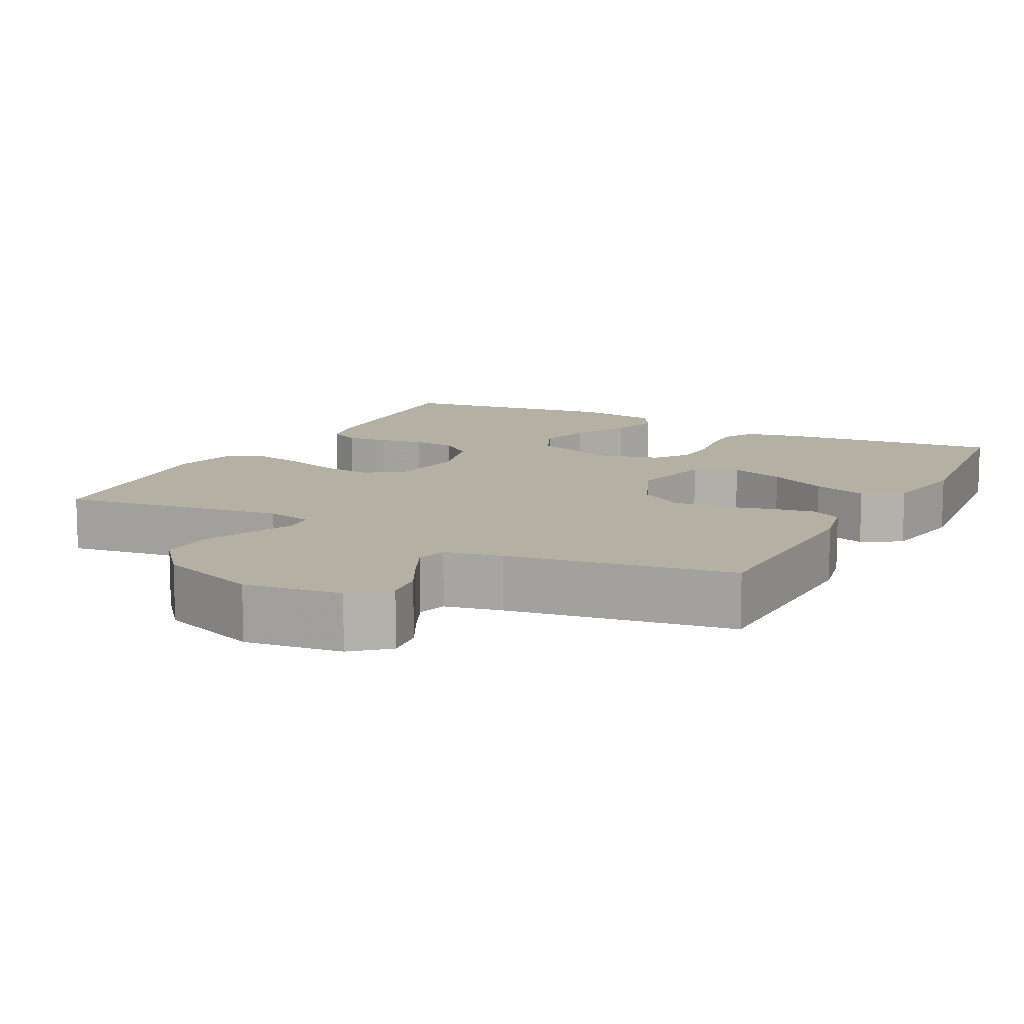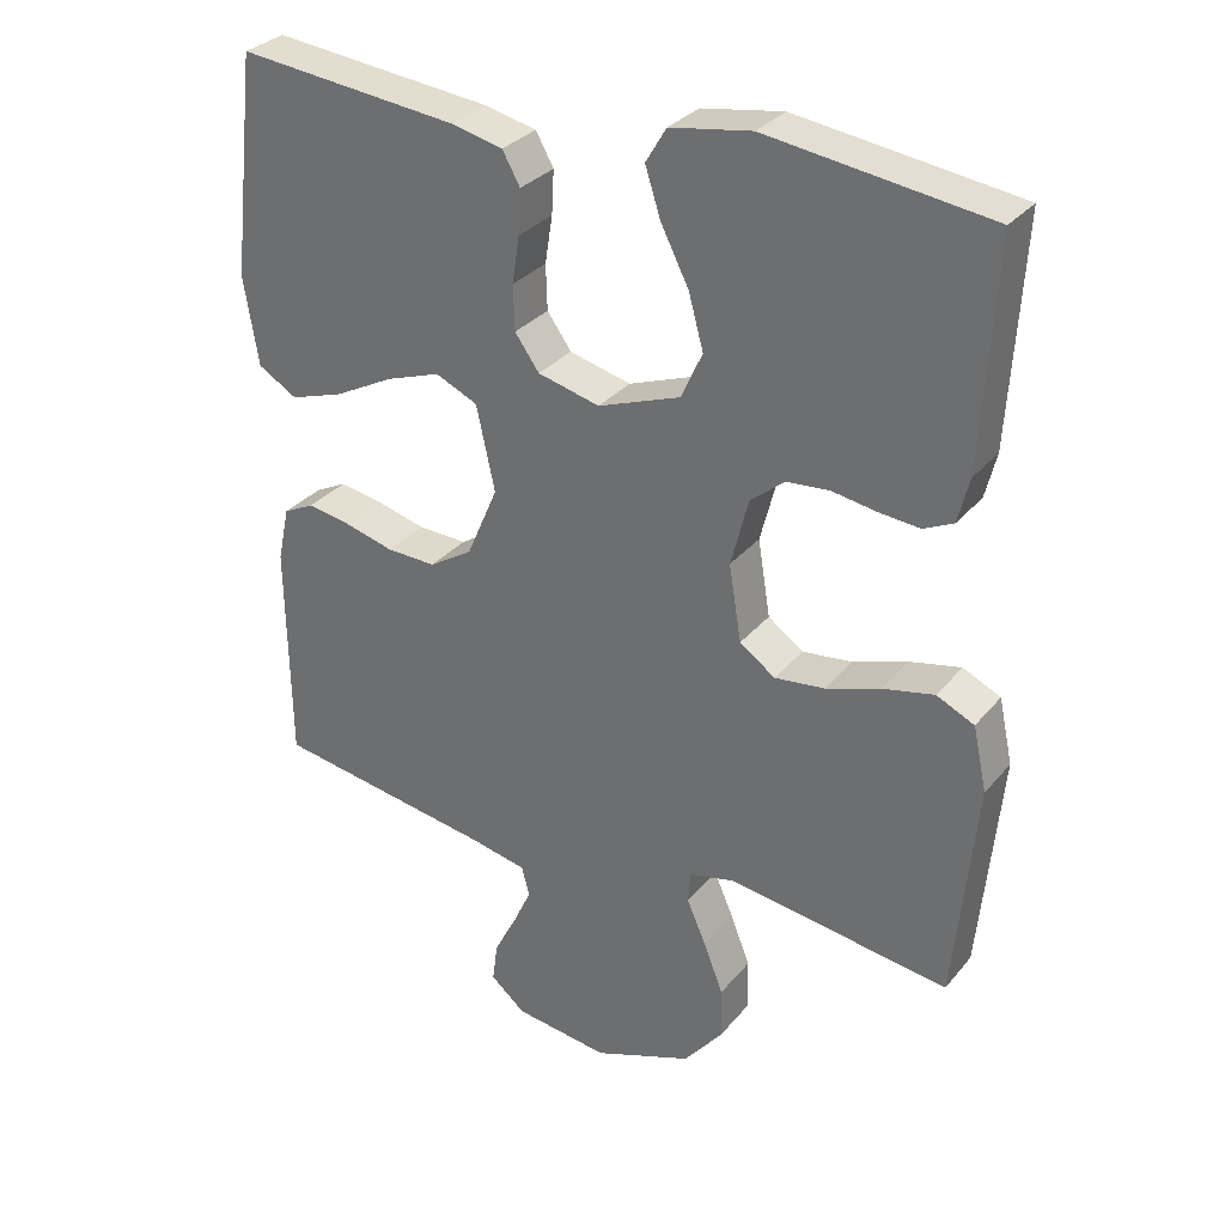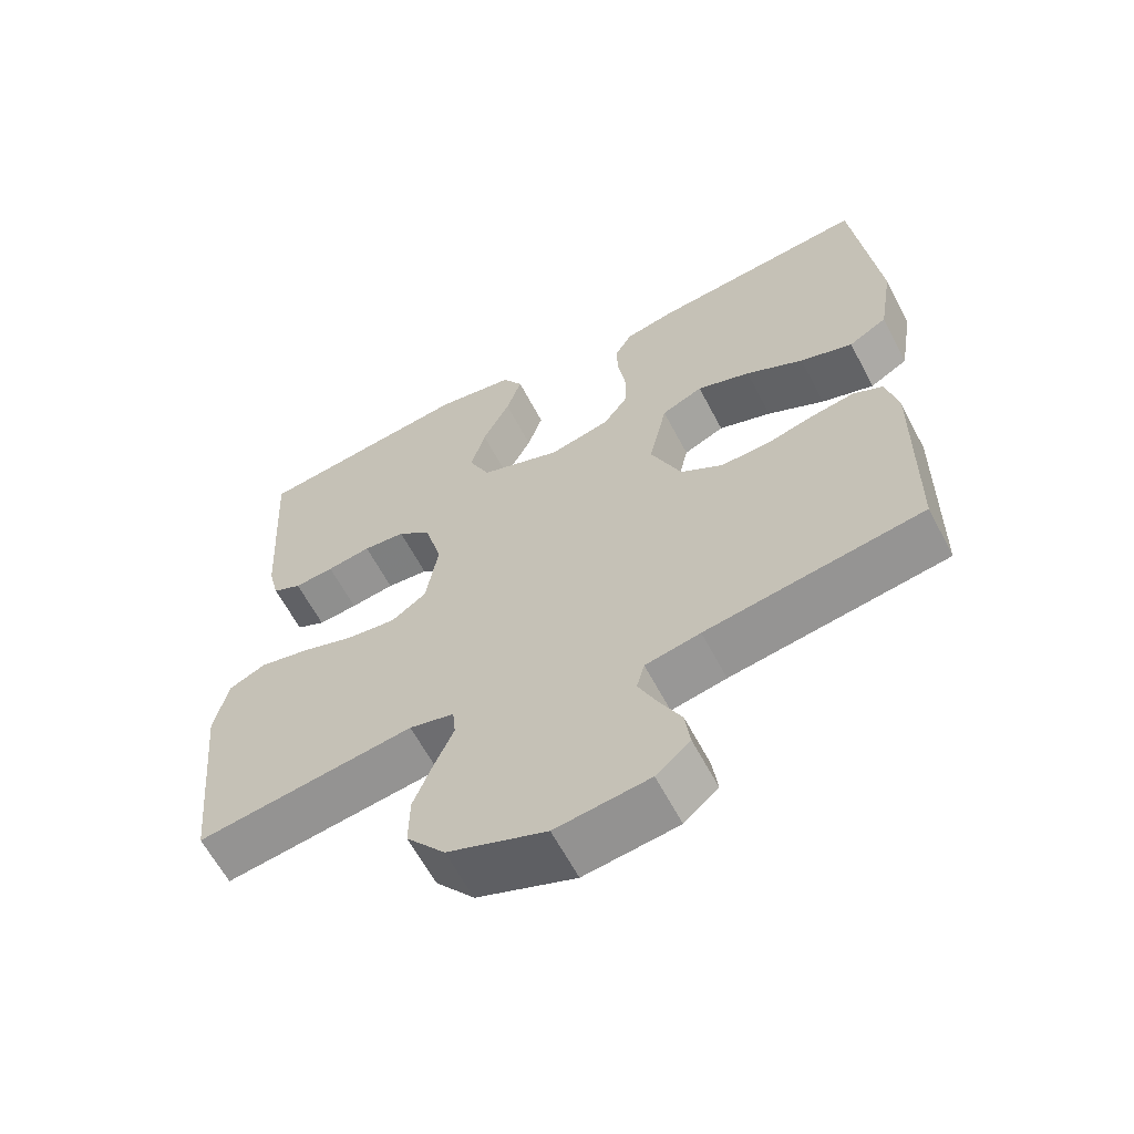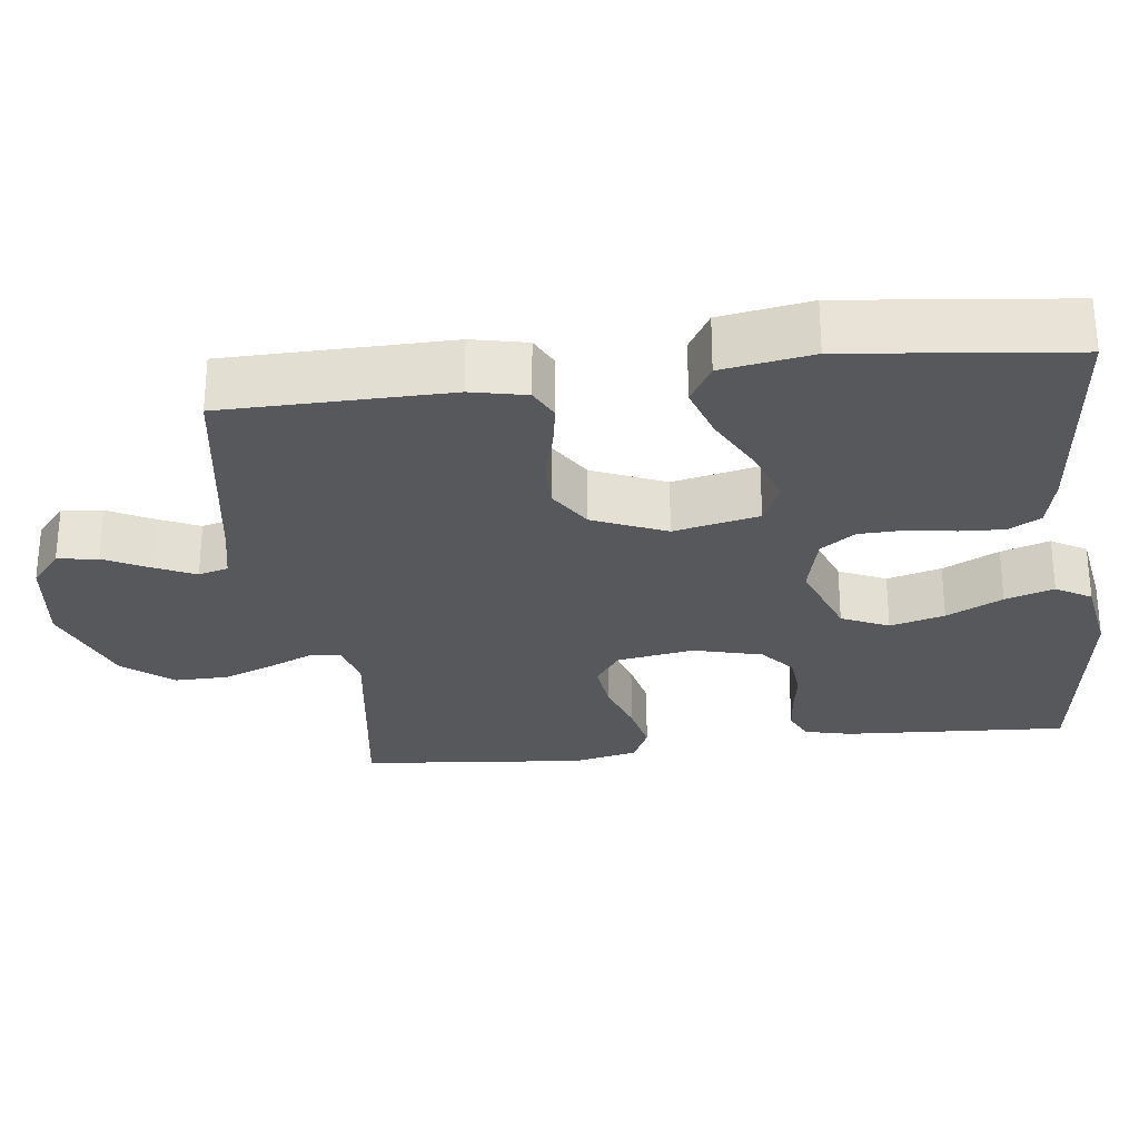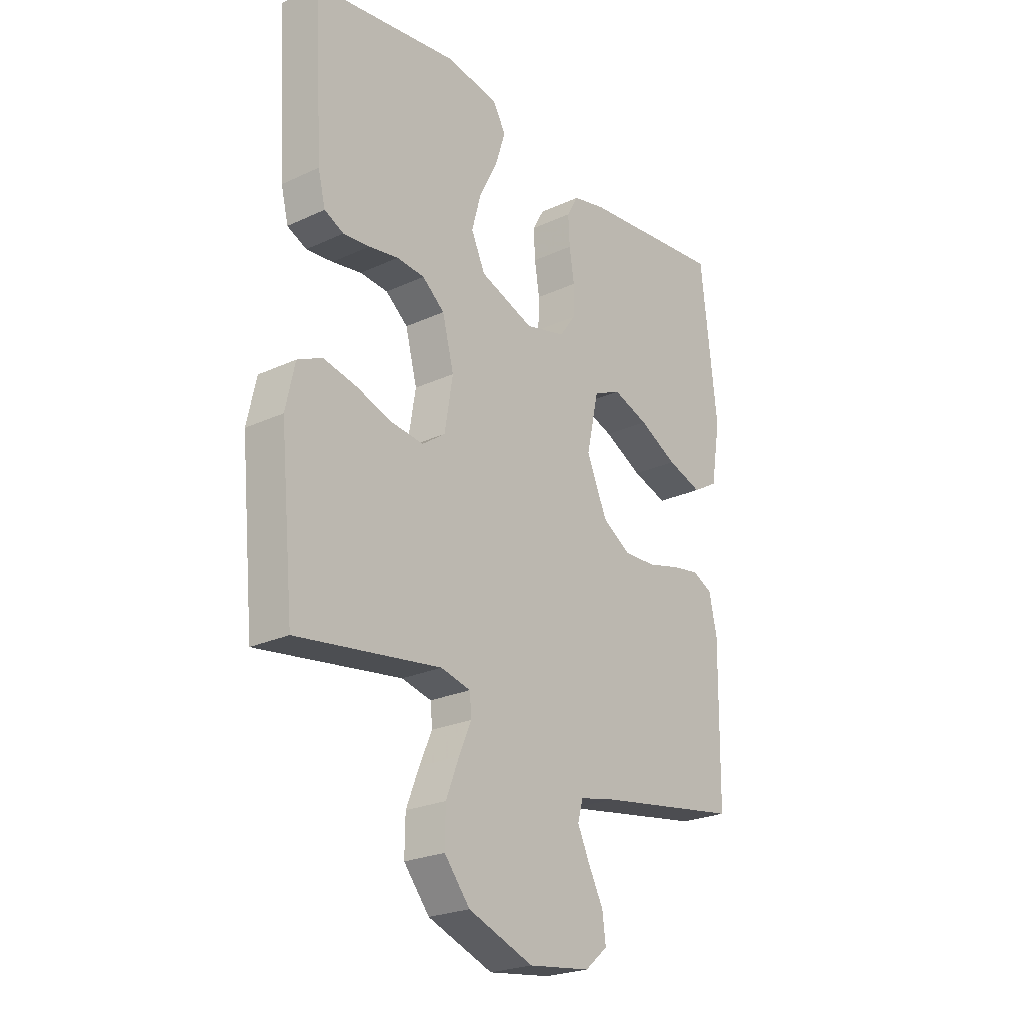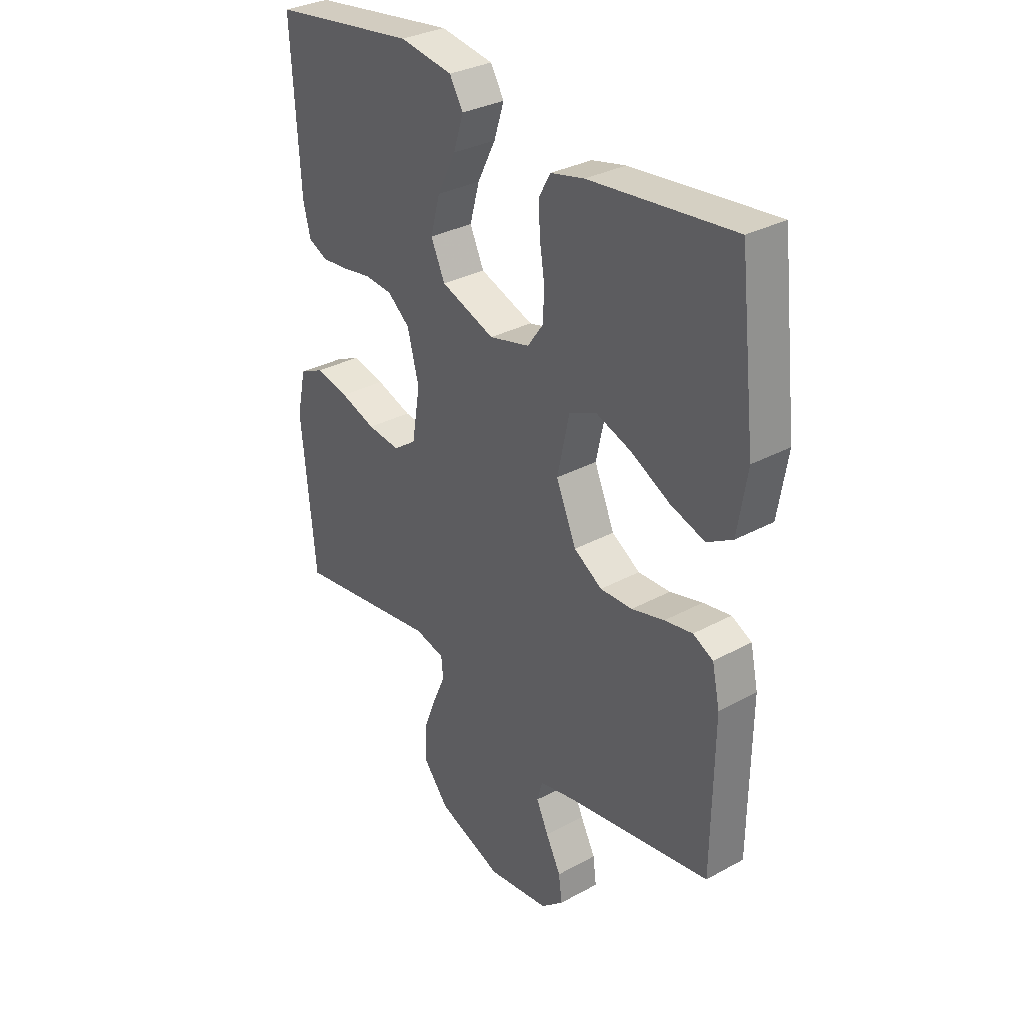
<metadata>
{"format":"obj","ext":"obj","renderer":"f3d","projection":"perspective","resolution":1024,"background":"white","views":[{"elev":11.4,"azim":-152.5,"up":"+Y"},{"elev":31.0,"azim":32.2,"up":"+Z"},{"elev":-62.5,"azim":-152.3,"up":"+Z"},{"elev":-27.9,"azim":-82.9,"up":"+Y"},{"elev":-24.0,"azim":127.7,"up":"+Z"},{"elev":31.8,"azim":-127.6,"up":"+Z"}]}
</metadata>
<code>
v -0.5 0.07 -0.5
v -0.504 0.07 -0.2
v -0.488 0.07 -0.126
v -0.446 0.07 -0.105
v -0.388 0.07 -0.115
v -0.32 0.07 -0.133
v -0.253 0.07 -0.135
v -0.194 0.07 -0.098
v -0.152 0.07 0
v -0.177 0.07 0.114
v -0.234 0.07 0.14
v -0.308 0.07 0.114
v -0.388 0.07 0.072
v -0.461 0.07 0.048
v -0.514 0.07 0.079
v -0.534 0.07 0.2
v -0.5 0.07 0.5
v -0.2 0.07 0.469
v -0.13 0.07 0.453
v -0.106 0.07 0.41
v -0.109 0.07 0.351
v -0.119 0.07 0.287
v -0.117 0.07 0.226
v -0.084 0.07 0.18
v 0 0.07 0.159
v 0.112 0.07 0.2
v 0.141 0.07 0.263
v 0.121 0.07 0.336
v 0.083 0.07 0.411
v 0.062 0.07 0.476
v 0.09 0.07 0.523
v 0.2 0.07 0.541
v 0.5 0.07 0.5
v 0.482 0.07 0.2
v 0.467 0.07 0.139
v 0.427 0.07 0.12
v 0.372 0.07 0.125
v 0.311 0.07 0.135
v 0.253 0.07 0.13
v 0.207 0.07 0.092
v 0.183 0.07 0
v 0.2 0.07 -0.103
v 0.248 0.07 -0.137
v 0.316 0.07 -0.129
v 0.39 0.07 -0.104
v 0.459 0.07 -0.089
v 0.51 0.07 -0.113
v 0.529 0.07 -0.2
v 0.5 0.07 -0.5
v 0.2 0.07 -0.457
v 0.138 0.07 -0.472
v 0.134 0.07 -0.514
v 0.16 0.07 -0.573
v 0.187 0.07 -0.642
v 0.188 0.07 -0.713
v 0.135 0.07 -0.778
v 0 0.07 -0.829
v -0.129 0.07 -0.812
v -0.176 0.07 -0.772
v -0.169 0.07 -0.718
v -0.138 0.07 -0.658
v -0.113 0.07 -0.604
v -0.124 0.07 -0.564
v -0.2 0.07 -0.548
v -0.5 0 -0.5
v -0.504 0 -0.2
v -0.488 0 -0.126
v -0.446 0 -0.105
v -0.388 0 -0.115
v -0.32 0 -0.133
v -0.253 0 -0.135
v -0.194 0 -0.098
v -0.152 0 0
v -0.177 0 0.114
v -0.234 0 0.14
v -0.308 0 0.114
v -0.388 0 0.072
v -0.461 0 0.048
v -0.514 0 0.079
v -0.534 0 0.2
v -0.5 0 0.5
v -0.2 0 0.469
v -0.13 0 0.453
v -0.106 0 0.41
v -0.109 0 0.351
v -0.119 0 0.287
v -0.117 0 0.226
v -0.084 0 0.18
v 0 0 0.159
v 0.112 0 0.2
v 0.141 0 0.263
v 0.121 0 0.336
v 0.083 0 0.411
v 0.062 0 0.476
v 0.09 0 0.523
v 0.2 0 0.541
v 0.5 0 0.5
v 0.482 0 0.2
v 0.467 0 0.139
v 0.427 0 0.12
v 0.372 0 0.125
v 0.311 0 0.135
v 0.253 0 0.13
v 0.207 0 0.092
v 0.183 0 0
v 0.2 0 -0.103
v 0.248 0 -0.137
v 0.316 0 -0.129
v 0.39 0 -0.104
v 0.459 0 -0.089
v 0.51 0 -0.113
v 0.529 0 -0.2
v 0.5 0 -0.5
v 0.2 0 -0.457
v 0.138 0 -0.472
v 0.134 0 -0.514
v 0.16 0 -0.573
v 0.187 0 -0.642
v 0.188 0 -0.713
v 0.135 0 -0.778
v 0 0 -0.829
v -0.129 0 -0.812
v -0.176 0 -0.772
v -0.169 0 -0.718
v -0.138 0 -0.658
v -0.113 0 -0.604
v -0.124 0 -0.564
v -0.2 0 -0.548
f 59 60 61
f 58 59 61
f 57 58 61
f 56 57 61
f 55 56 61
f 54 55 61
f 53 54 61
f 52 53 61
f 51 52 61 62
f 48 49 50
f 47 48 50
f 46 47 50
f 45 46 50
f 44 45 50
f 43 44 50 51
f 51 62 63
f 43 51 63
f 42 43 63
f 36 37 38
f 35 36 38
f 34 35 38
f 33 34 38
f 32 33 38
f 31 32 38
f 30 31 38
f 29 30 38
f 28 29 38
f 27 28 38 39
f 26 27 39 40
f 20 21 22
f 19 20 22
f 18 19 22
f 17 18 22
f 16 17 22
f 15 16 22
f 14 15 22
f 13 14 22
f 12 13 22
f 11 12 22 23
f 10 11 23 24
f 4 5 6
f 3 4 6
f 2 3 6
f 1 2 6
f 64 1 6
f 64 6 7
f 64 7 8
f 63 64 8
f 42 63 8
f 41 42 8
f 41 8 9
f 40 41 9
f 26 40 9
f 25 26 9
f 9 10 24 25
f 125 124 123
f 125 123 122
f 125 122 121
f 125 121 120
f 125 120 119
f 125 119 118
f 125 118 117
f 125 117 116
f 126 125 116 115
f 114 113 112
f 114 112 111
f 114 111 110
f 114 110 109
f 114 109 108
f 115 114 108 107
f 127 126 115
f 127 115 107
f 127 107 106
f 102 101 100
f 102 100 99
f 102 99 98
f 102 98 97
f 102 97 96
f 102 96 95
f 102 95 94
f 102 94 93
f 102 93 92
f 103 102 92 91
f 104 103 91 90
f 86 85 84
f 86 84 83
f 86 83 82
f 86 82 81
f 86 81 80
f 86 80 79
f 86 79 78
f 86 78 77
f 86 77 76
f 87 86 76 75
f 88 87 75 74
f 70 69 68
f 70 68 67
f 70 67 66
f 70 66 65
f 70 65 128
f 71 70 128
f 72 71 128
f 72 128 127
f 72 127 106
f 72 106 105
f 73 72 105
f 73 105 104
f 73 104 90
f 73 90 89
f 89 88 74 73
f 1 65 66 2
f 2 66 67 3
f 3 67 68 4
f 4 68 69 5
f 5 69 70 6
f 6 70 71 7
f 7 71 72 8
f 8 72 73 9
f 9 73 74 10
f 10 74 75 11
f 11 75 76 12
f 12 76 77 13
f 13 77 78 14
f 14 78 79 15
f 15 79 80 16
f 16 80 81 17
f 17 81 82 18
f 18 82 83 19
f 19 83 84 20
f 20 84 85 21
f 21 85 86 22
f 22 86 87 23
f 23 87 88 24
f 24 88 89 25
f 25 89 90 26
f 26 90 91 27
f 27 91 92 28
f 28 92 93 29
f 29 93 94 30
f 30 94 95 31
f 31 95 96 32
f 32 96 97 33
f 33 97 98 34
f 34 98 99 35
f 35 99 100 36
f 36 100 101 37
f 37 101 102 38
f 38 102 103 39
f 39 103 104 40
f 40 104 105 41
f 41 105 106 42
f 42 106 107 43
f 43 107 108 44
f 44 108 109 45
f 45 109 110 46
f 46 110 111 47
f 47 111 112 48
f 48 112 113 49
f 49 113 114 50
f 50 114 115 51
f 51 115 116 52
f 52 116 117 53
f 53 117 118 54
f 54 118 119 55
f 55 119 120 56
f 56 120 121 57
f 57 121 122 58
f 58 122 123 59
f 59 123 124 60
f 60 124 125 61
f 61 125 126 62
f 62 126 127 63
f 63 127 128 64
f 64 128 65 1

</code>
